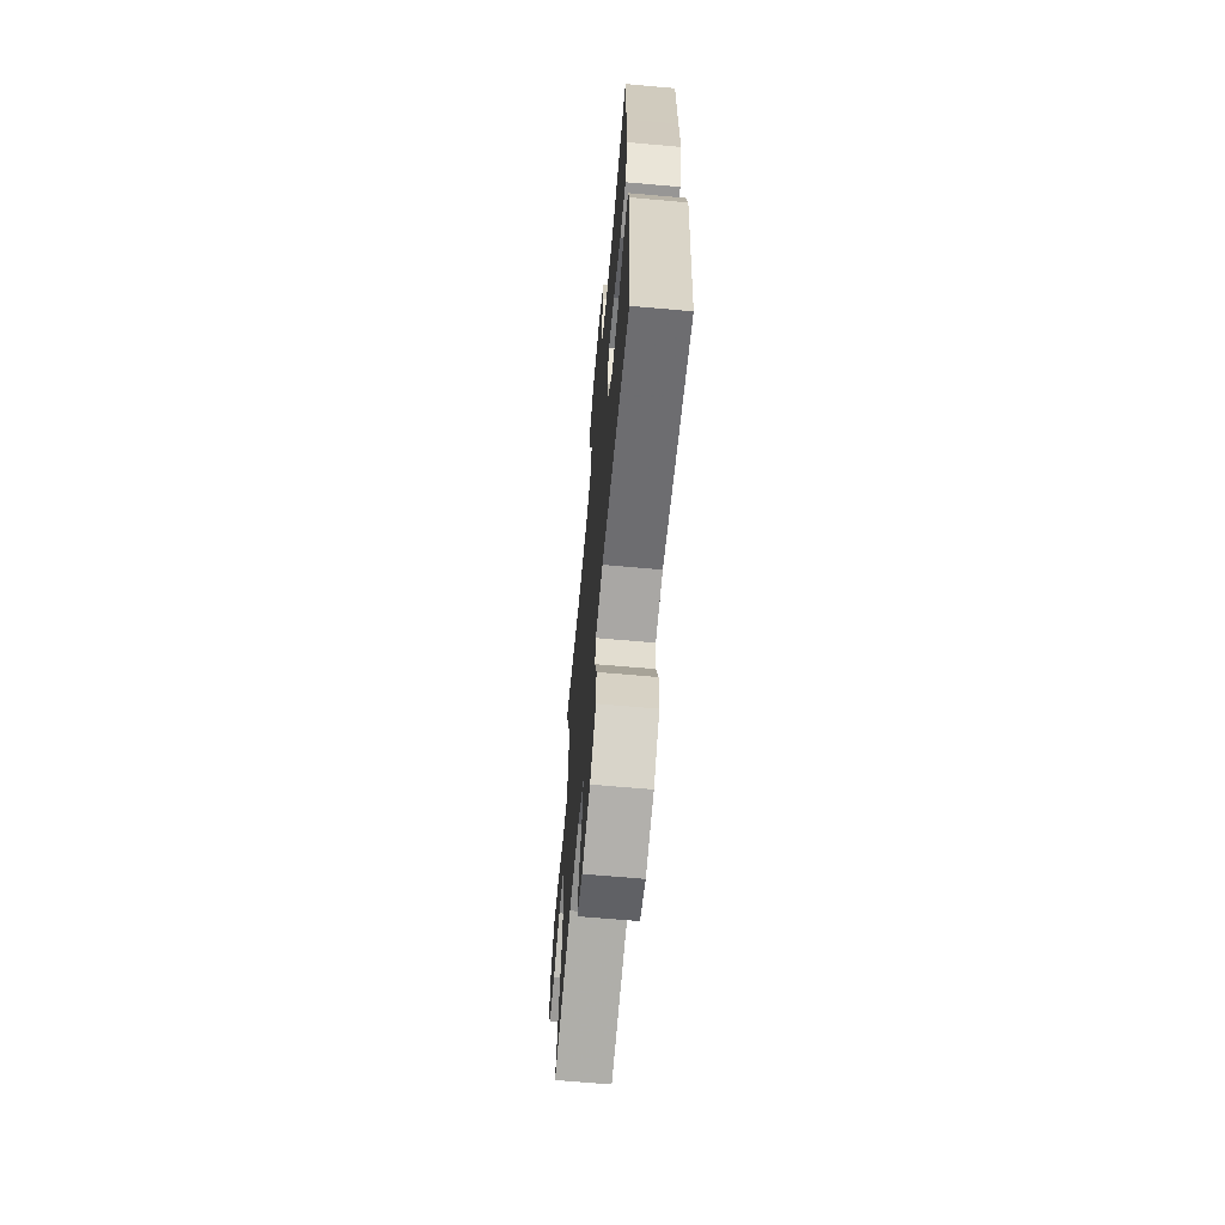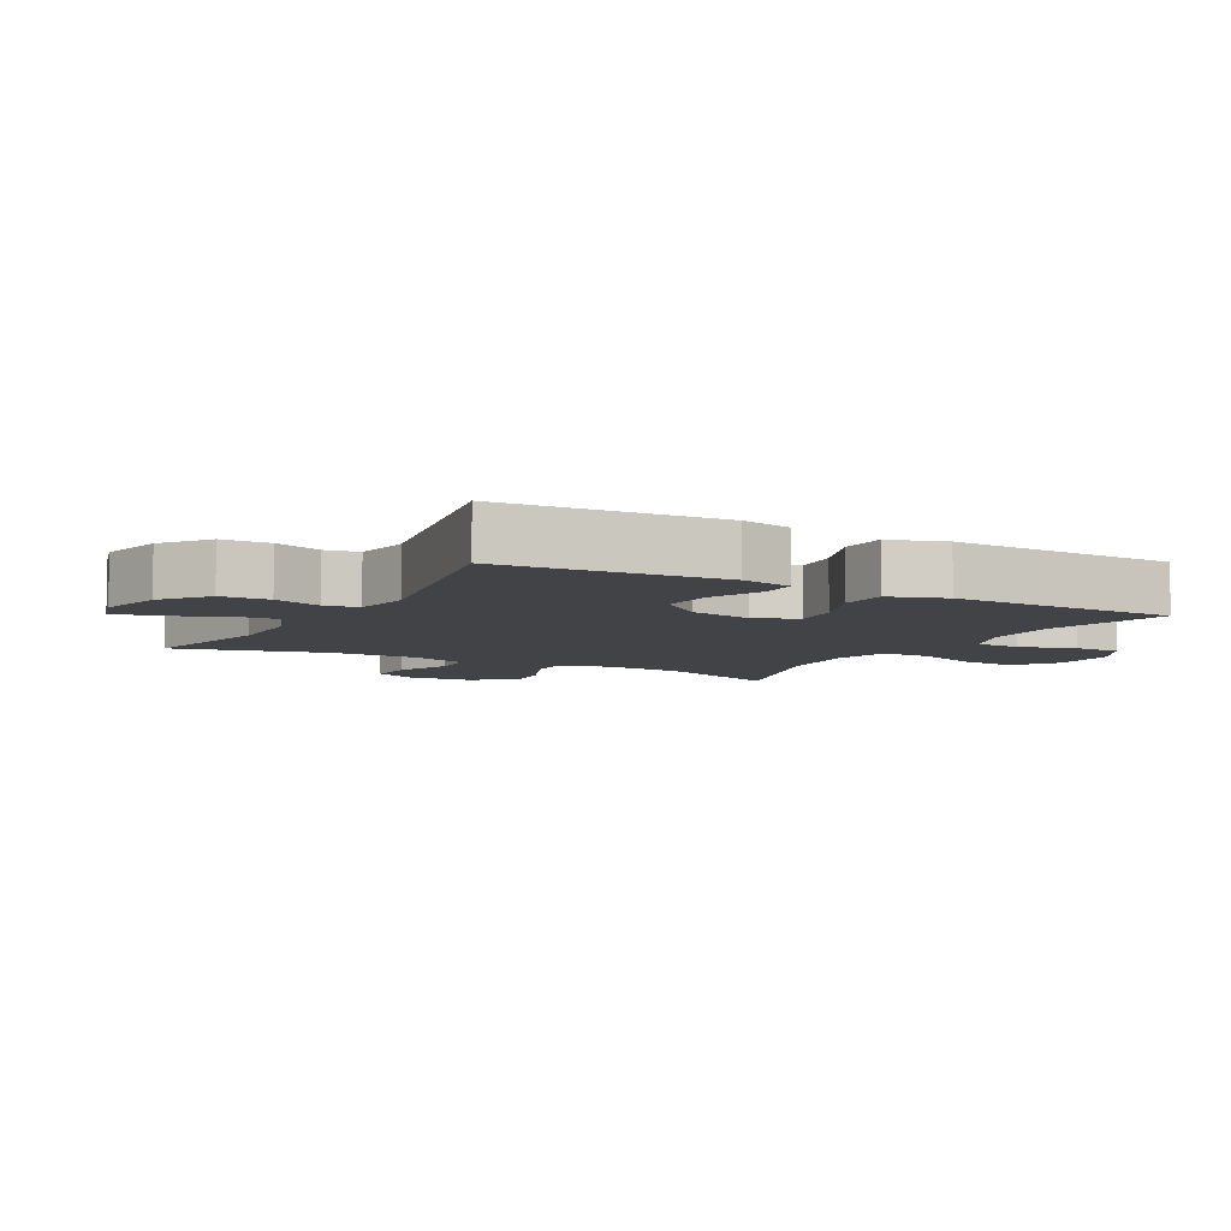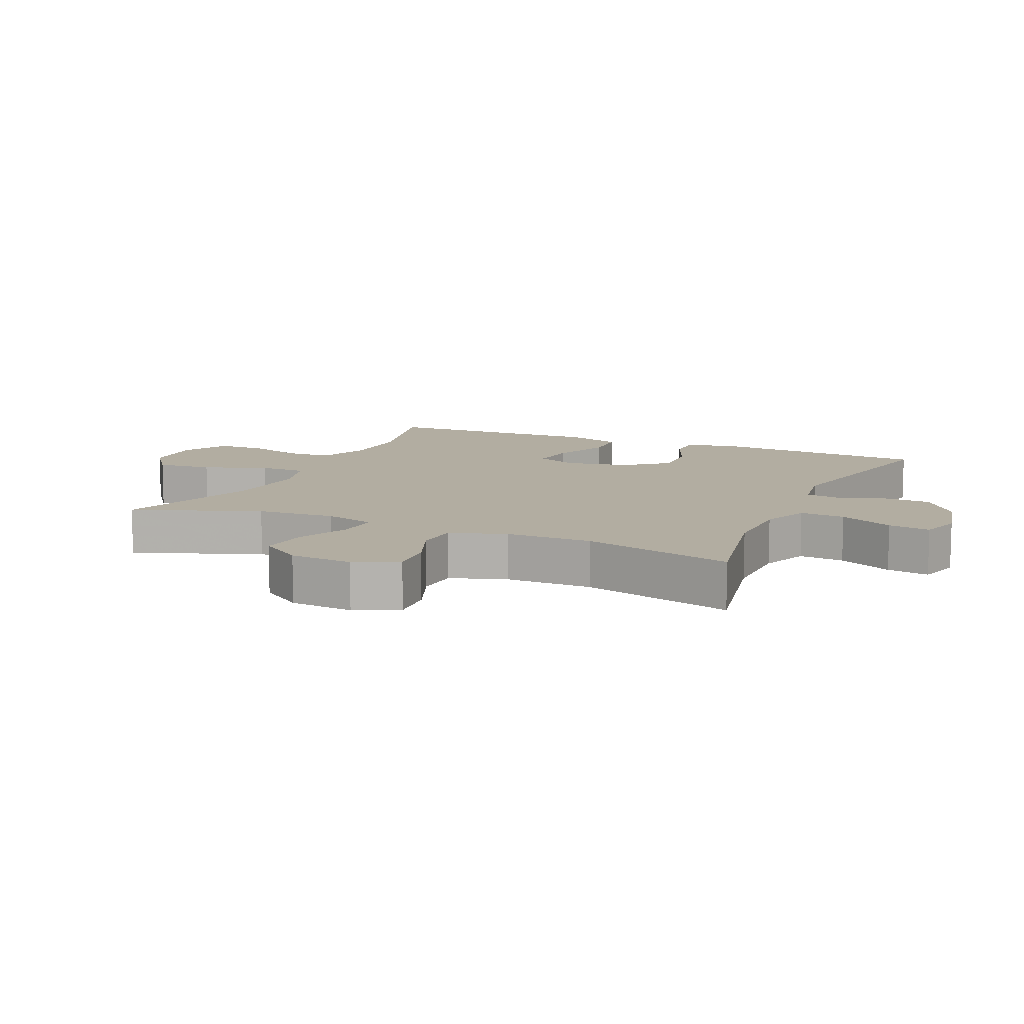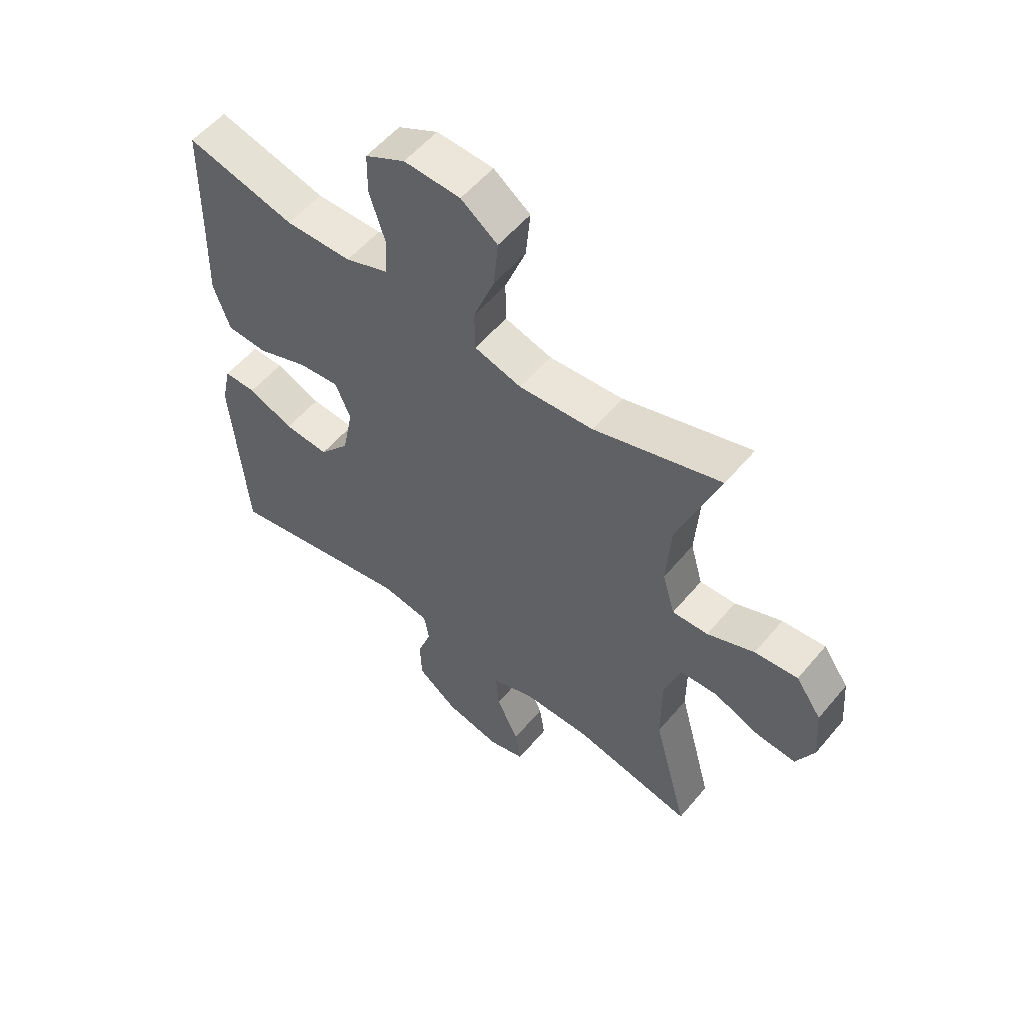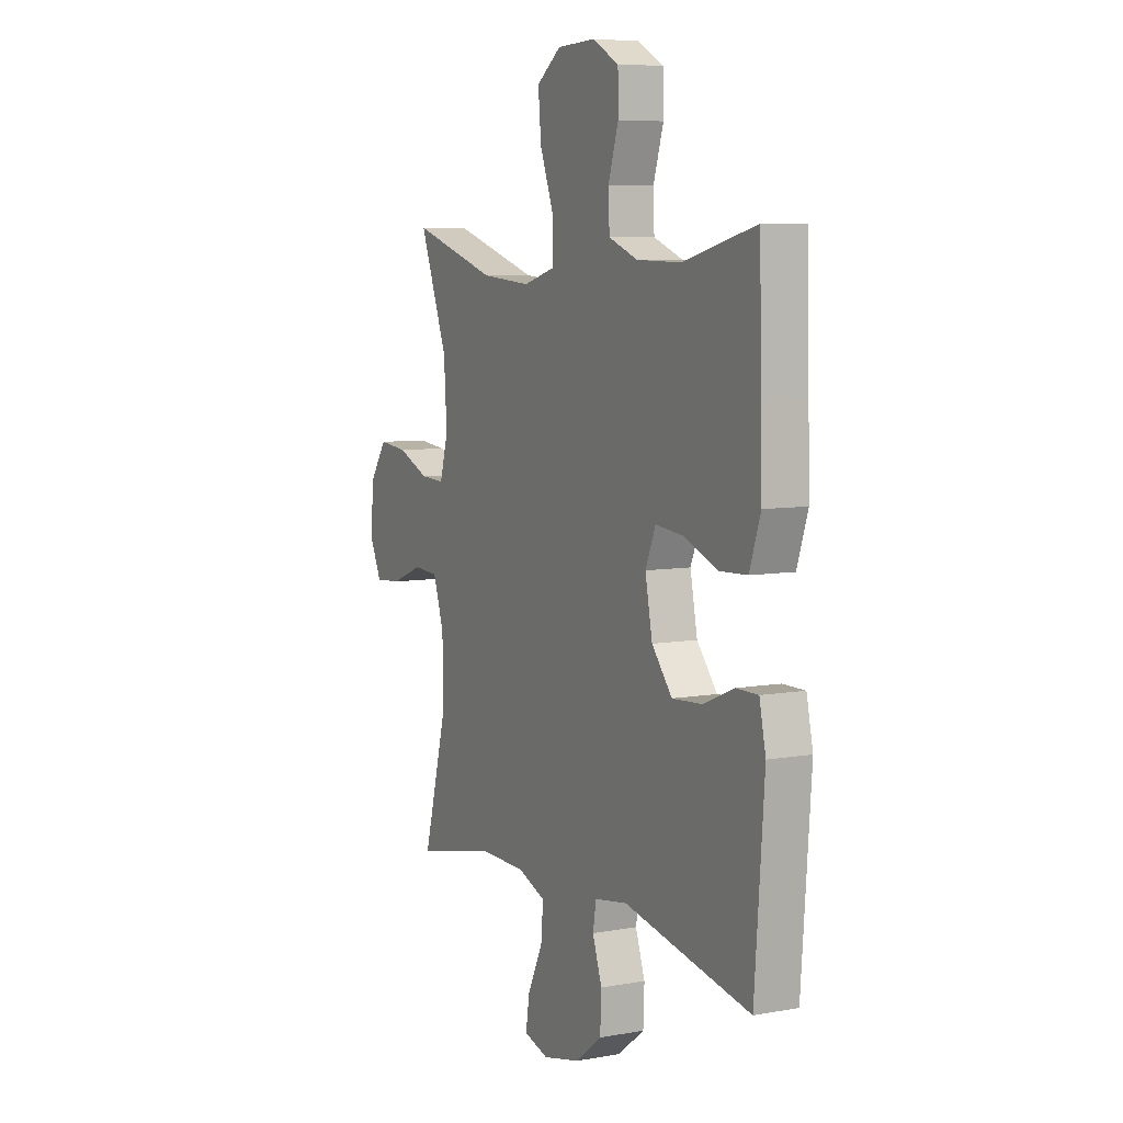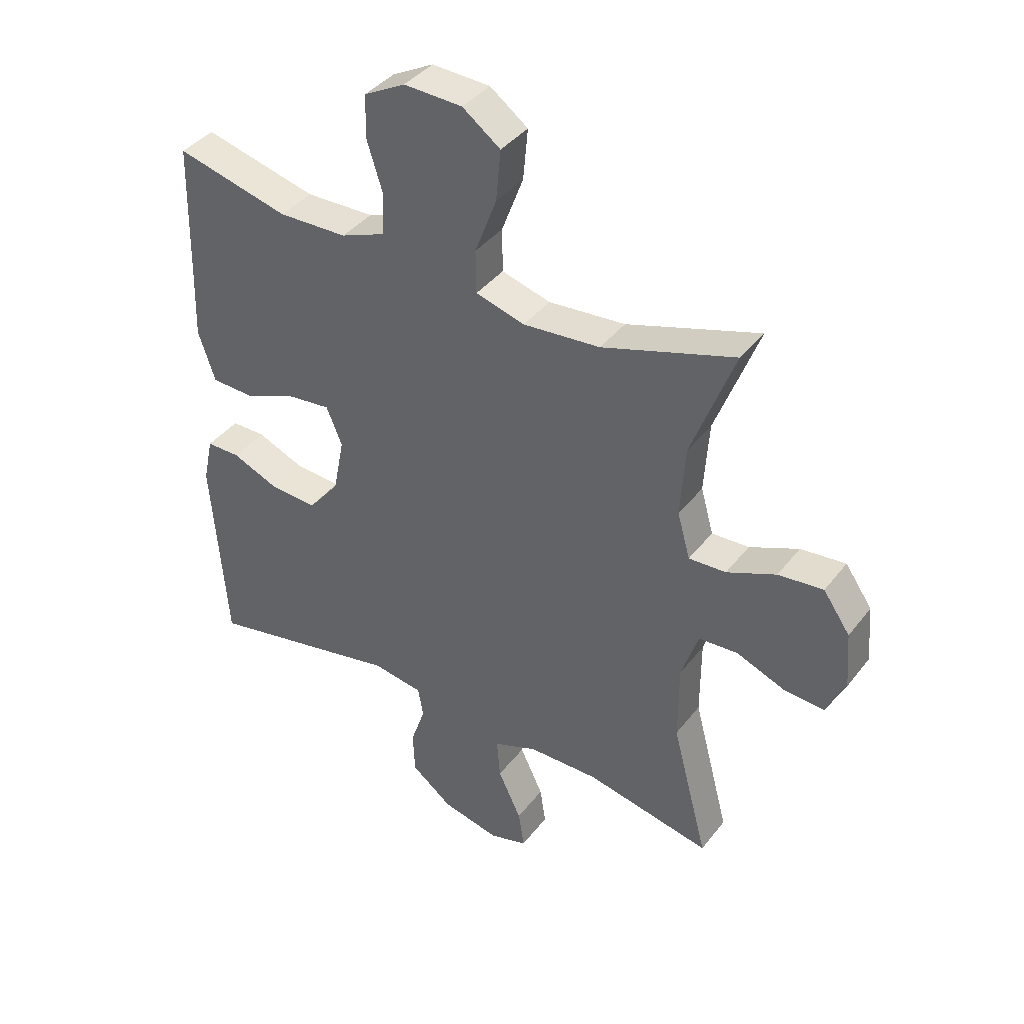
<metadata>
{"format":"obj","ext":"obj","renderer":"f3d","projection":"perspective","resolution":1024,"background":"white","views":[{"elev":-65.6,"azim":-95.1,"up":"+Z"},{"elev":-6.9,"azim":-119.1,"up":"+Y"},{"elev":10.5,"azim":114.1,"up":"+Y"},{"elev":55.8,"azim":39.3,"up":"+Z"},{"elev":7.1,"azim":-117.4,"up":"+Z"},{"elev":39.5,"azim":33.7,"up":"+Z"}]}
</metadata>
<code>
v 0.5 0.07 -0.5
v 0.285 0.07 -0.455
v 0.164 0.07 -0.456
v 0.089 0.07 -0.485
v 0.095 0.07 -0.555
v 0.135 0.07 -0.639
v 0.145 0.07 -0.704
v 0.08 0.07 -0.723
v -0.019 0.07 -0.7
v -0.09 0.07 -0.645
v -0.093 0.07 -0.571
v -0.068 0.07 -0.498
v -0.077 0.07 -0.446
v -0.164 0.07 -0.432
v -0.5 0.07 -0.5
v -0.525 0.07 -0.164
v -0.508 0.07 -0.085
v -0.45 0.07 -0.085
v -0.369 0.07 -0.119
v -0.289 0.07 -0.124
v -0.235 0.07 -0.058
v -0.216 0.07 0.039
v -0.243 0.07 0.104
v -0.316 0.07 0.096
v -0.407 0.07 0.06
v -0.48 0.07 0.063
v -0.509 0.07 0.149
v -0.505 0.07 0.283
v -0.5 0.07 0.5
v -0.307 0.07 0.451
v -0.189 0.07 0.454
v -0.112 0.07 0.484
v -0.109 0.07 0.554
v -0.136 0.07 0.64
v -0.135 0.07 0.714
v -0.064 0.07 0.752
v 0.036 0.07 0.748
v 0.101 0.07 0.7
v 0.093 0.07 0.613
v 0.056 0.07 0.515
v 0.057 0.07 0.441
v 0.141 0.07 0.417
v 0.273 0.07 0.428
v 0.5 0.07 0.5
v 0.426 0.07 0.305
v 0.418 0.07 0.183
v 0.44 0.07 0.105
v 0.504 0.07 0.108
v 0.588 0.07 0.144
v 0.665 0.07 0.152
v 0.711 0.07 0.086
v 0.719 0.07 -0.012
v 0.687 0.07 -0.079
v 0.617 0.07 -0.074
v 0.534 0.07 -0.041
v 0.467 0.07 -0.045
v 0.438 0.07 -0.132
v 0.438 0.07 -0.265
v 0.5 0 -0.5
v 0.285 0 -0.455
v 0.164 0 -0.456
v 0.089 0 -0.485
v 0.095 0 -0.555
v 0.135 0 -0.639
v 0.145 0 -0.704
v 0.08 0 -0.723
v -0.019 0 -0.7
v -0.09 0 -0.645
v -0.093 0 -0.571
v -0.068 0 -0.498
v -0.077 0 -0.446
v -0.164 0 -0.432
v -0.5 0 -0.5
v -0.525 0 -0.164
v -0.508 0 -0.085
v -0.45 0 -0.085
v -0.369 0 -0.119
v -0.289 0 -0.124
v -0.235 0 -0.058
v -0.216 0 0.039
v -0.243 0 0.104
v -0.316 0 0.096
v -0.407 0 0.06
v -0.48 0 0.063
v -0.509 0 0.149
v -0.505 0 0.283
v -0.5 0 0.5
v -0.307 0 0.451
v -0.189 0 0.454
v -0.112 0 0.484
v -0.109 0 0.554
v -0.136 0 0.64
v -0.135 0 0.714
v -0.064 0 0.752
v 0.036 0 0.748
v 0.101 0 0.7
v 0.093 0 0.613
v 0.056 0 0.515
v 0.057 0 0.441
v 0.141 0 0.417
v 0.273 0 0.428
v 0.5 0 0.5
v 0.426 0 0.305
v 0.418 0 0.183
v 0.44 0 0.105
v 0.504 0 0.108
v 0.588 0 0.144
v 0.665 0 0.152
v 0.711 0 0.086
v 0.719 0 -0.012
v 0.687 0 -0.079
v 0.617 0 -0.074
v 0.534 0 -0.041
v 0.467 0 -0.045
v 0.438 0 -0.132
v 0.438 0 -0.265
f 52 53 54 55
f 52 55 56
f 51 52 56
f 48 49 50 51
f 47 48 51 56
f 46 47 56 57
f 43 44 45
f 42 43 45 46
f 41 42 46 57
f 37 38 39 40
f 37 40 41
f 36 37 41
f 33 34 35 36
f 32 33 36 41
f 31 32 41 57
f 28 29 30
f 24 25 26 27
f 23 24 27 28
f 16 17 18 19
f 14 15 16 19
f 13 14 19 20
f 9 10 11 12
f 9 12 13
f 8 9 13
f 5 6 7 8
f 4 5 8 13
f 3 4 13 20
f 58 1 2
f 23 28 30 31
f 22 23 31 57
f 21 22 57 58
f 20 21 58
f 2 3 20 58
f 113 112 111 110
f 114 113 110
f 114 110 109
f 109 108 107 106
f 114 109 106 105
f 115 114 105 104
f 103 102 101
f 104 103 101 100
f 115 104 100 99
f 98 97 96 95
f 99 98 95
f 99 95 94
f 94 93 92 91
f 99 94 91 90
f 115 99 90 89
f 88 87 86
f 85 84 83 82
f 86 85 82 81
f 77 76 75 74
f 77 74 73 72
f 78 77 72 71
f 70 69 68 67
f 71 70 67
f 71 67 66
f 66 65 64 63
f 71 66 63 62
f 78 71 62 61
f 60 59 116
f 89 88 86 81
f 115 89 81 80
f 116 115 80 79
f 116 79 78
f 116 78 61 60
f 1 59 60 2
f 2 60 61 3
f 3 61 62 4
f 4 62 63 5
f 5 63 64 6
f 6 64 65 7
f 7 65 66 8
f 8 66 67 9
f 9 67 68 10
f 10 68 69 11
f 11 69 70 12
f 12 70 71 13
f 13 71 72 14
f 14 72 73 15
f 15 73 74 16
f 16 74 75 17
f 17 75 76 18
f 18 76 77 19
f 19 77 78 20
f 20 78 79 21
f 21 79 80 22
f 22 80 81 23
f 23 81 82 24
f 24 82 83 25
f 25 83 84 26
f 26 84 85 27
f 27 85 86 28
f 28 86 87 29
f 29 87 88 30
f 30 88 89 31
f 31 89 90 32
f 32 90 91 33
f 33 91 92 34
f 34 92 93 35
f 35 93 94 36
f 36 94 95 37
f 37 95 96 38
f 38 96 97 39
f 39 97 98 40
f 40 98 99 41
f 41 99 100 42
f 42 100 101 43
f 43 101 102 44
f 44 102 103 45
f 45 103 104 46
f 46 104 105 47
f 47 105 106 48
f 48 106 107 49
f 49 107 108 50
f 50 108 109 51
f 51 109 110 52
f 52 110 111 53
f 53 111 112 54
f 54 112 113 55
f 55 113 114 56
f 56 114 115 57
f 57 115 116 58
f 58 116 59 1

</code>
